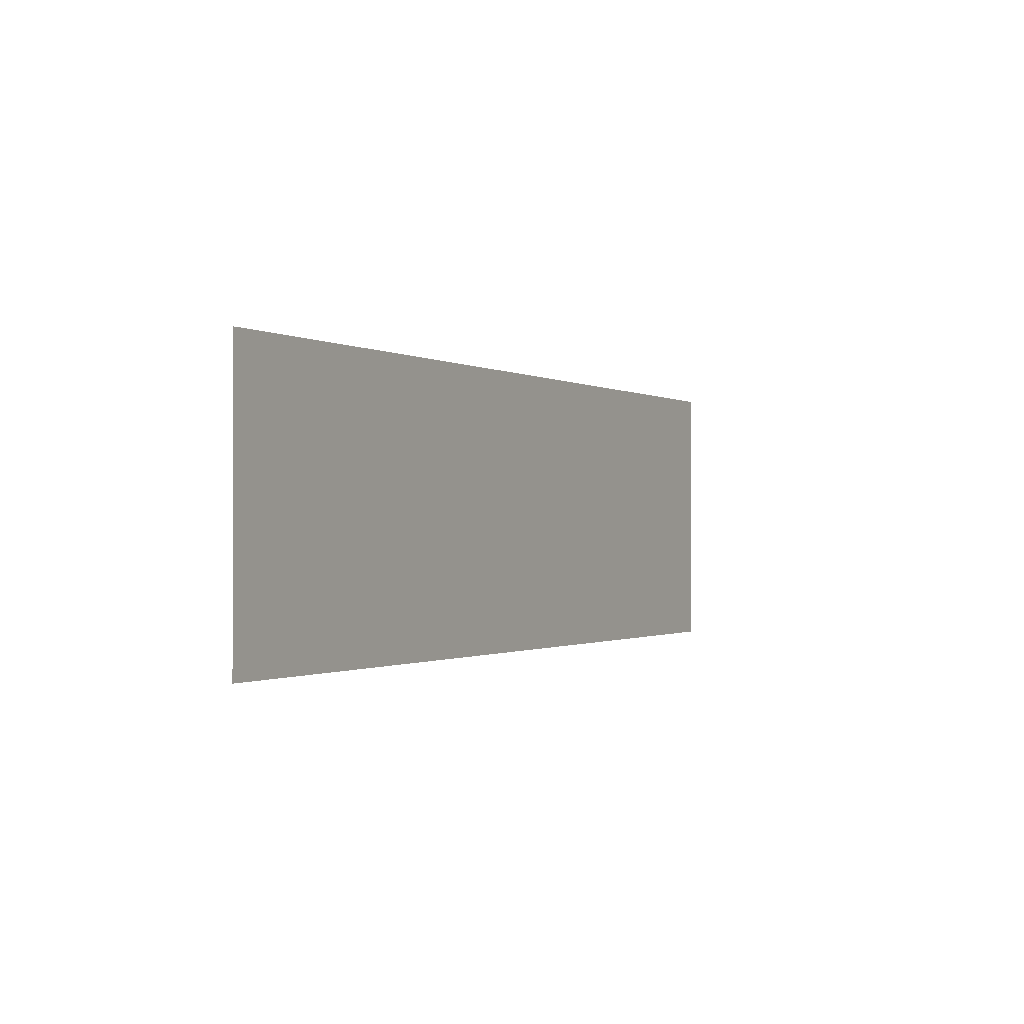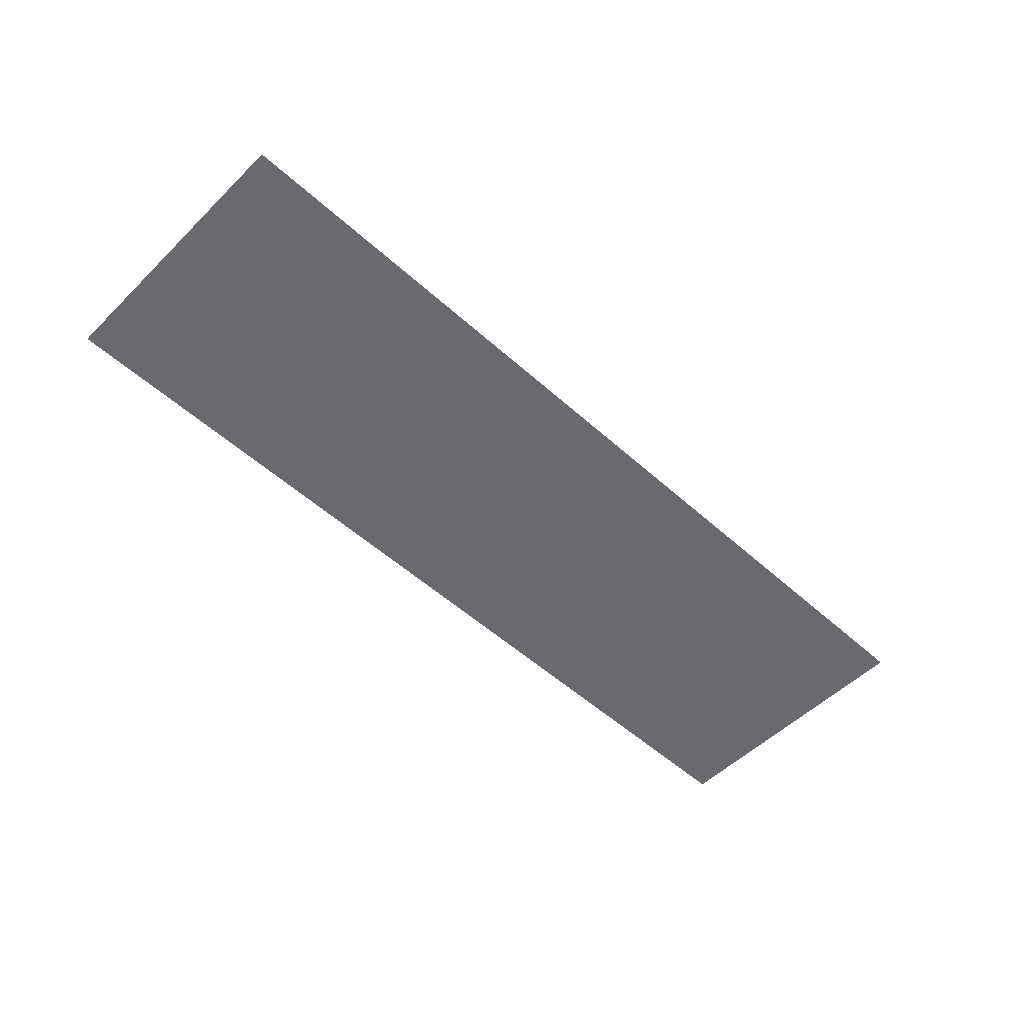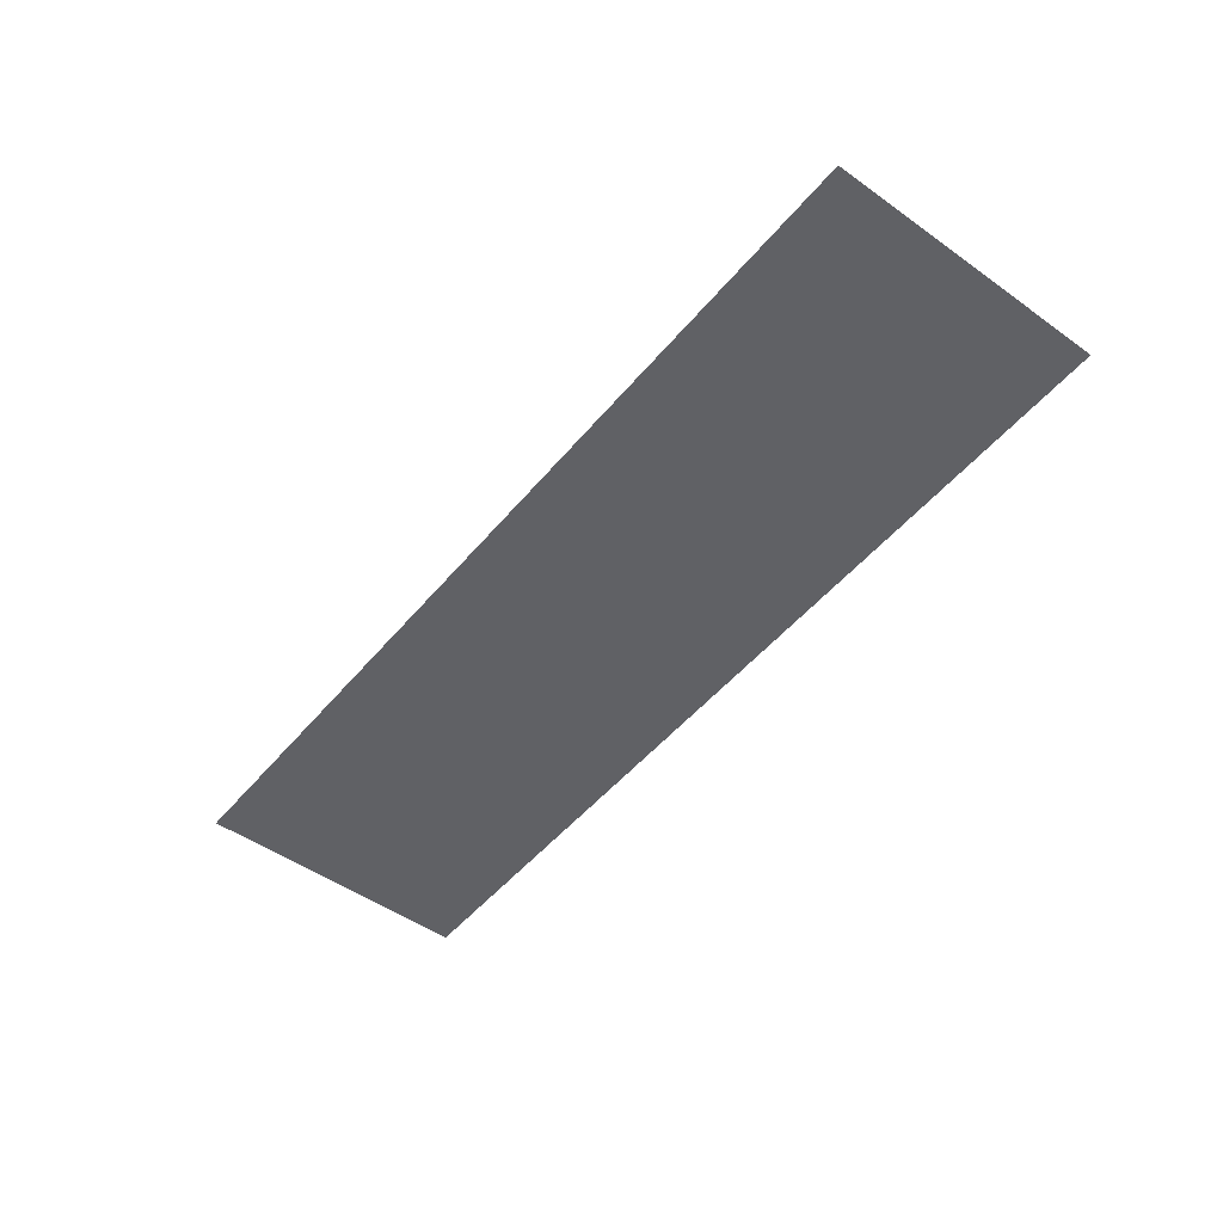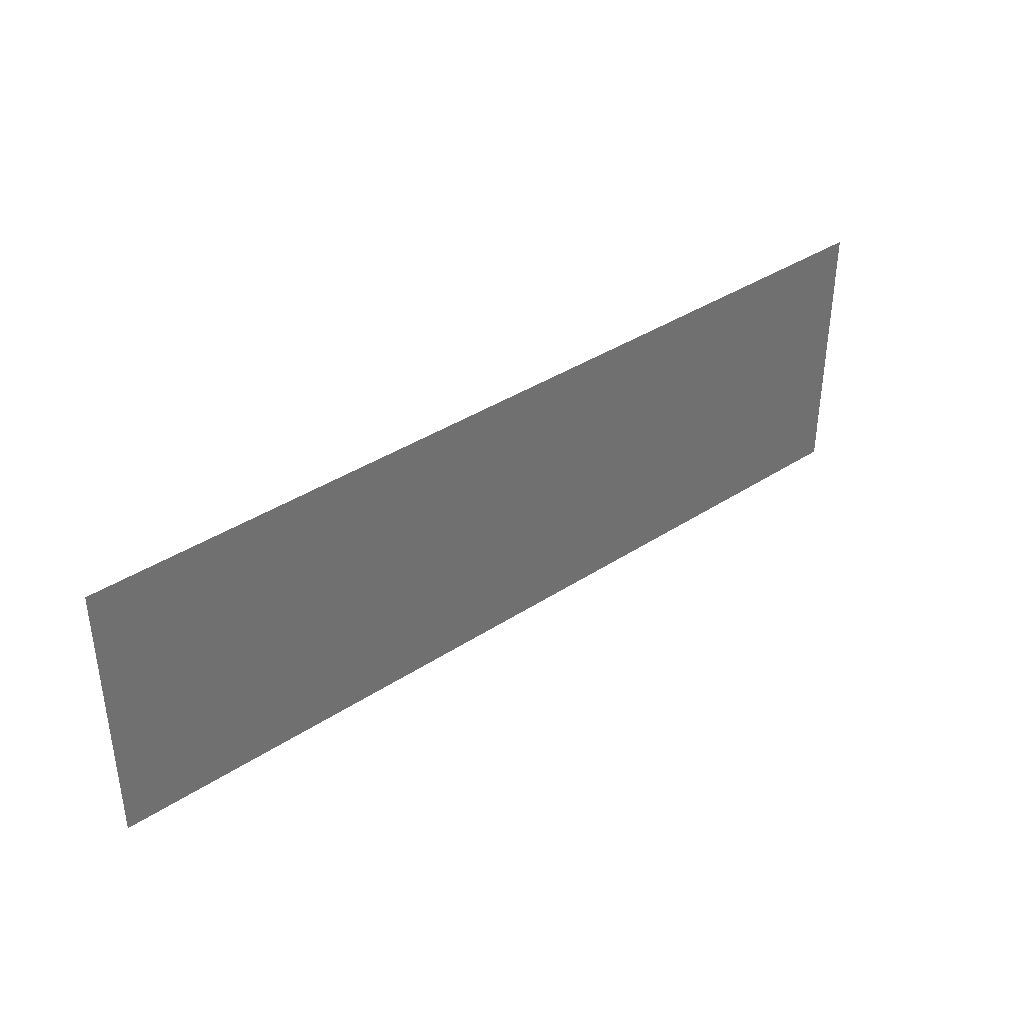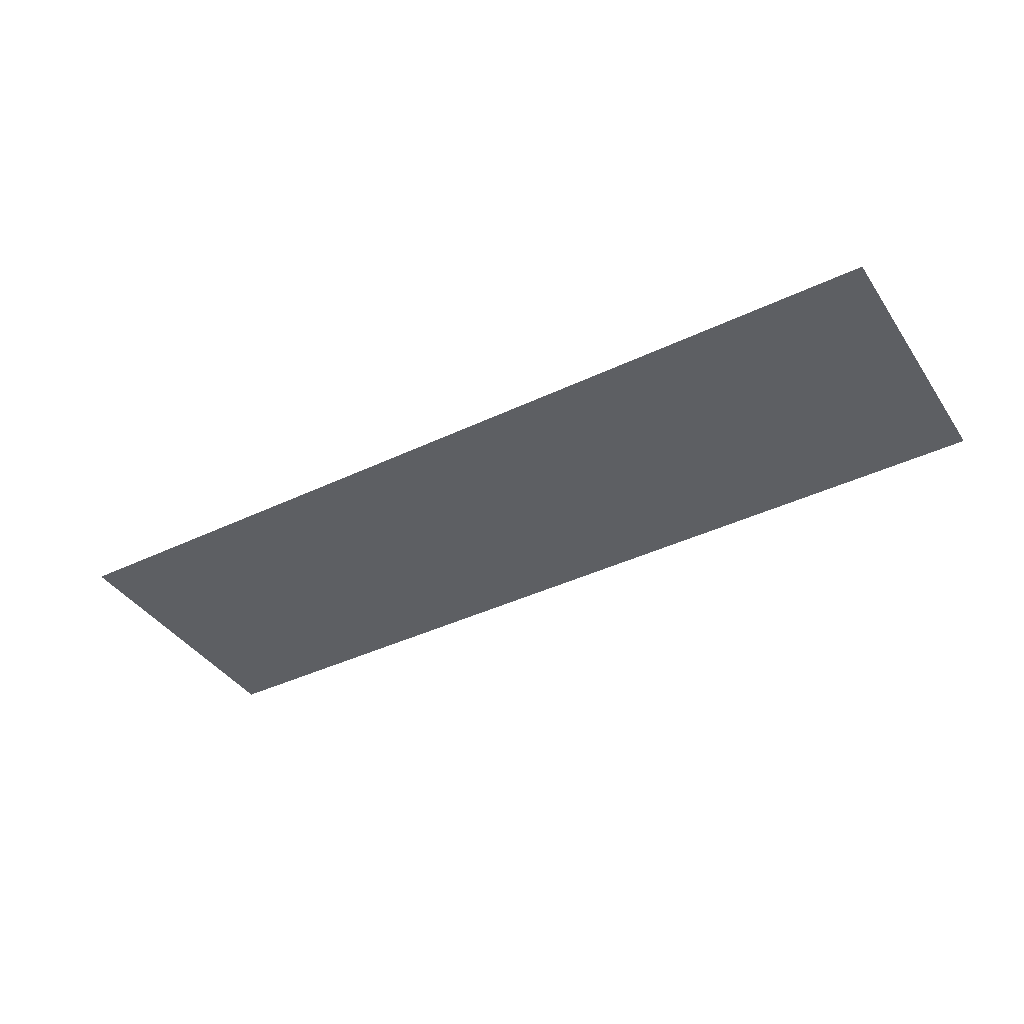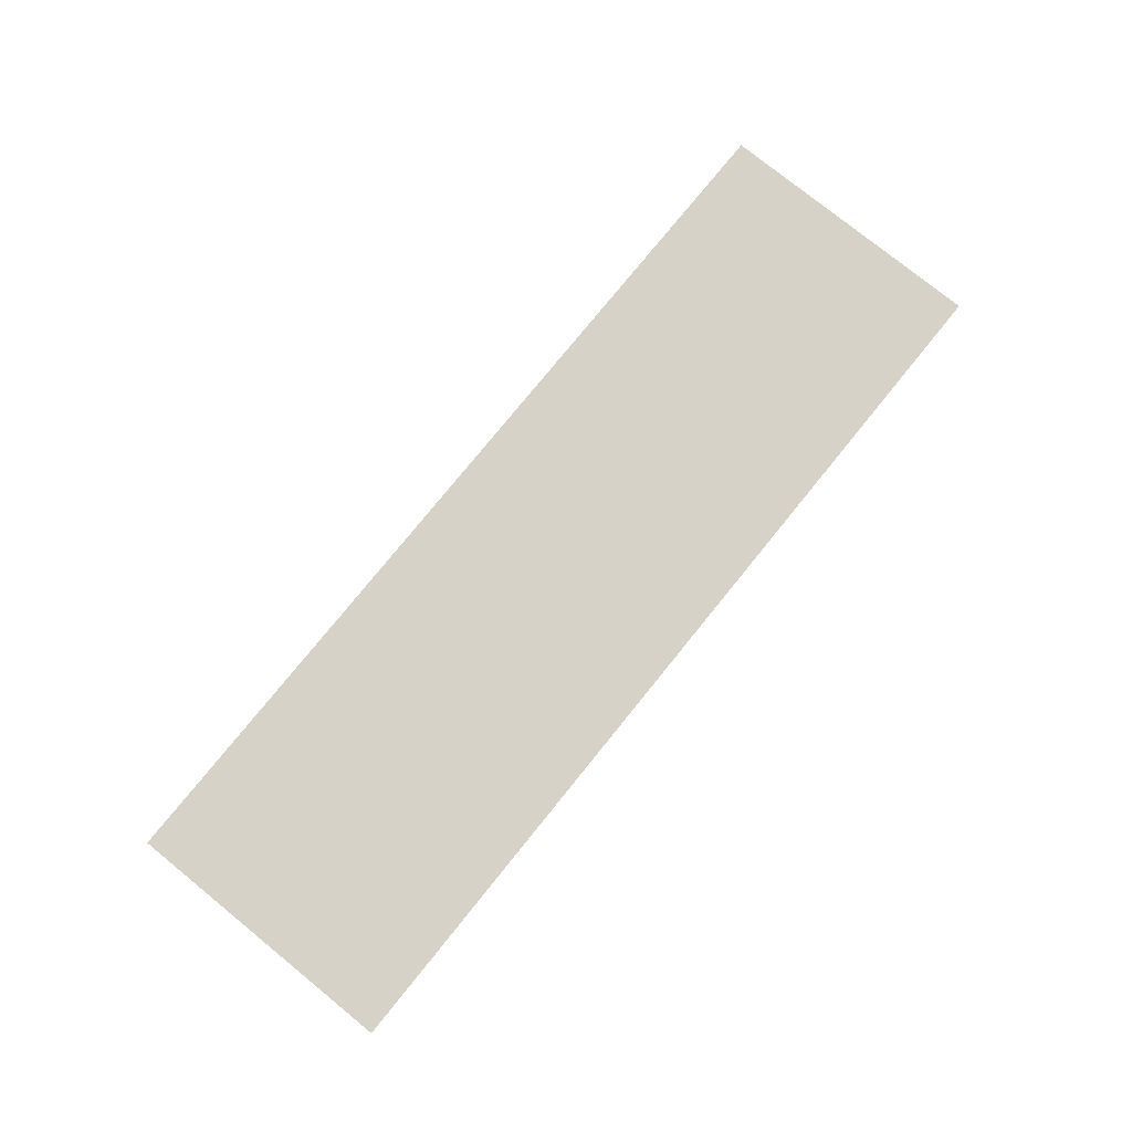
<metadata>
{"format":"obj","ext":"obj","renderer":"f3d","projection":"perspective","resolution":1024,"background":"white","views":[{"elev":-0.8,"azim":118.3,"up":"+Y"},{"elev":-53.1,"azim":136.1,"up":"+Z"},{"elev":-49.8,"azim":51.9,"up":"+Z"},{"elev":37.9,"azim":-39.8,"up":"+Y"},{"elev":-39.8,"azim":30.7,"up":"+Z"},{"elev":77.4,"azim":-51.0,"up":"+Z"}]}
</metadata>
<code>
o walls_Plane.006_walls_Plane.007
v -23.15 14.05 -23.15
v 23.15 14.05 -23.15
v -23.15 2e-05 -23.15
v 23.15 2e-05 -23.15
f 4 2 1
f 4 1 3

</code>
